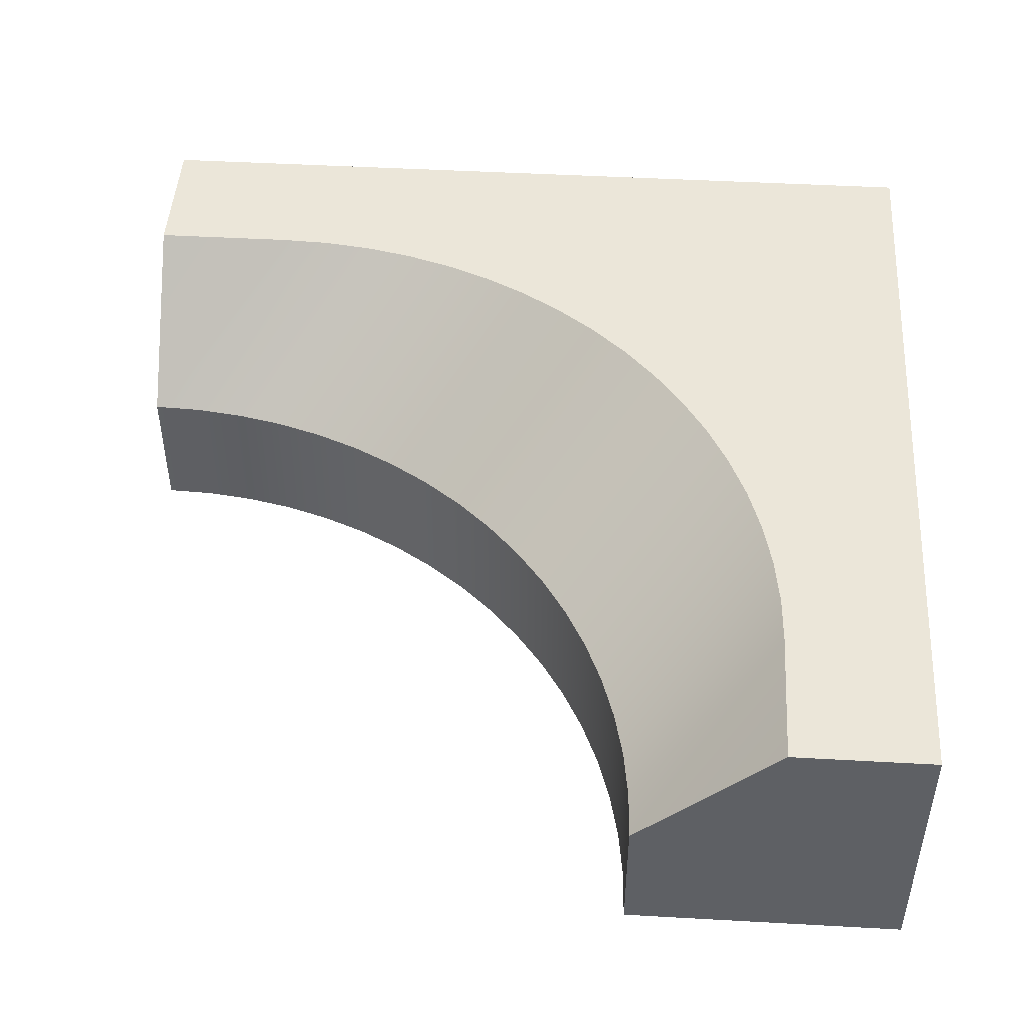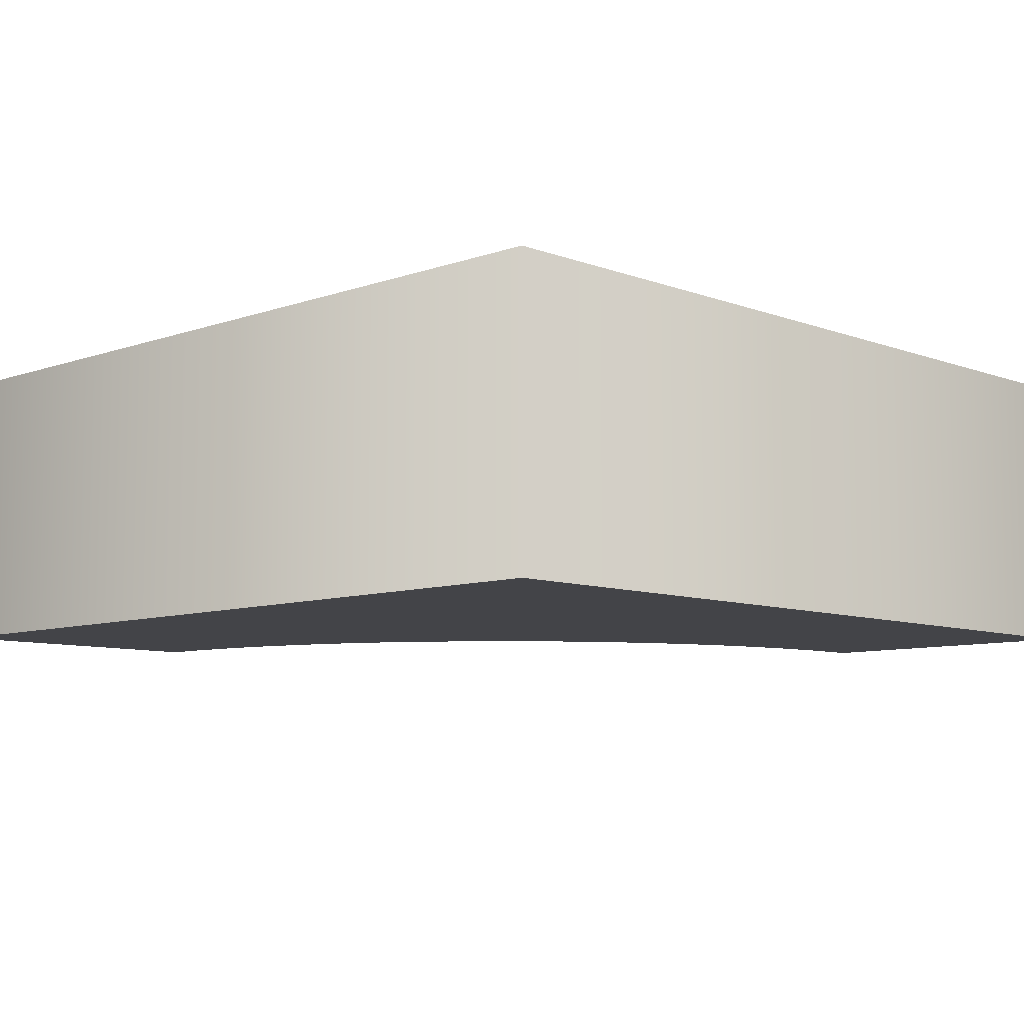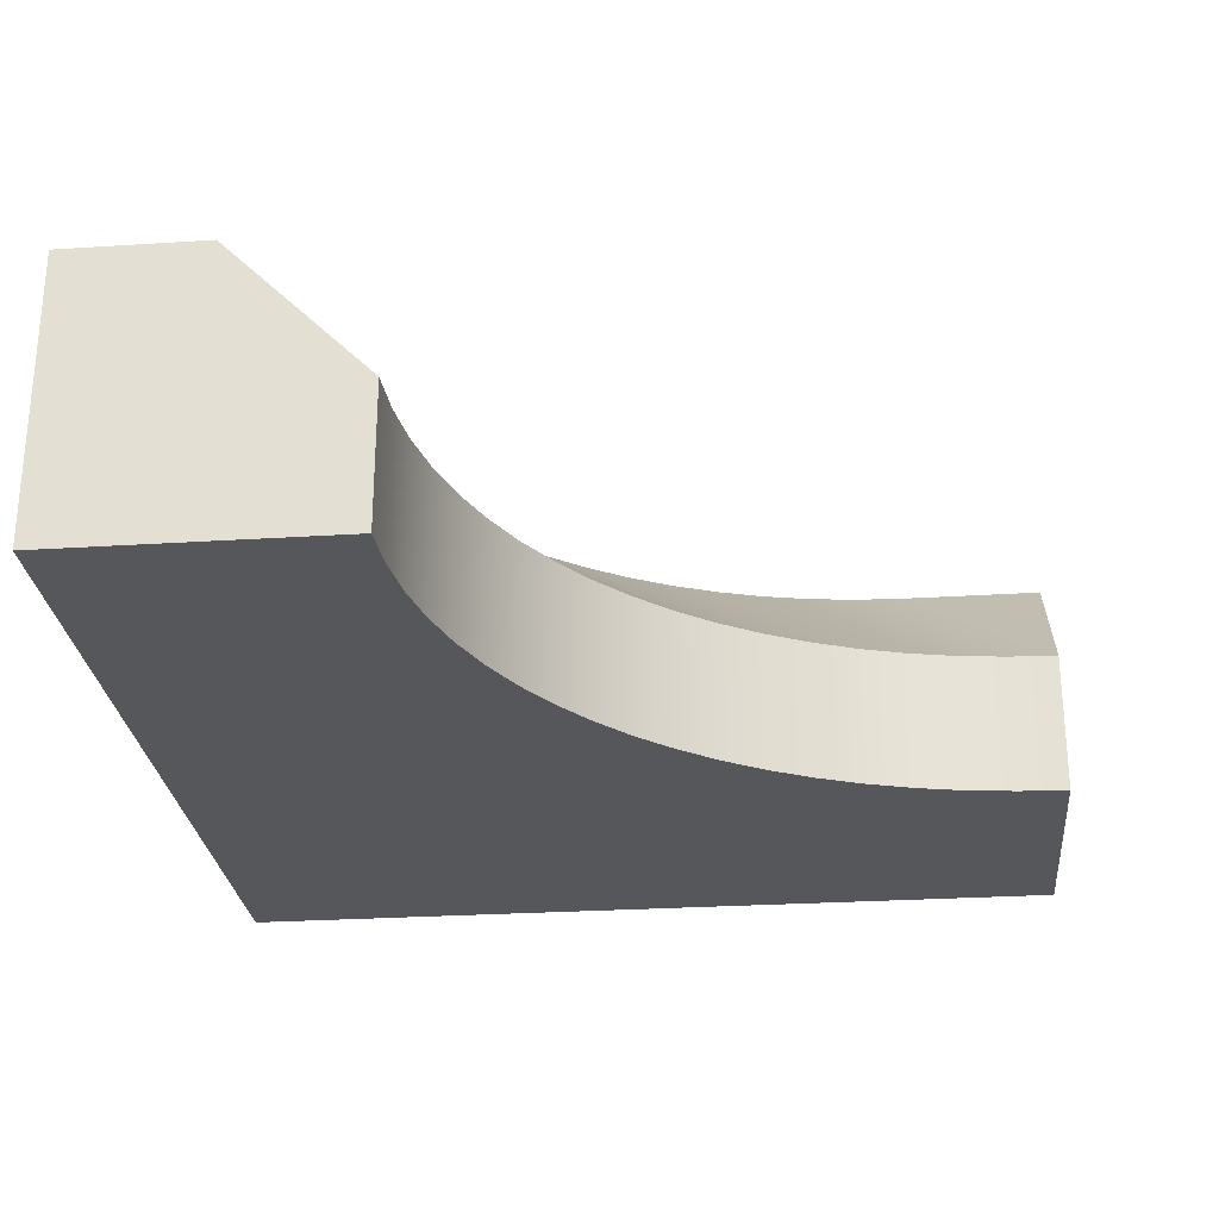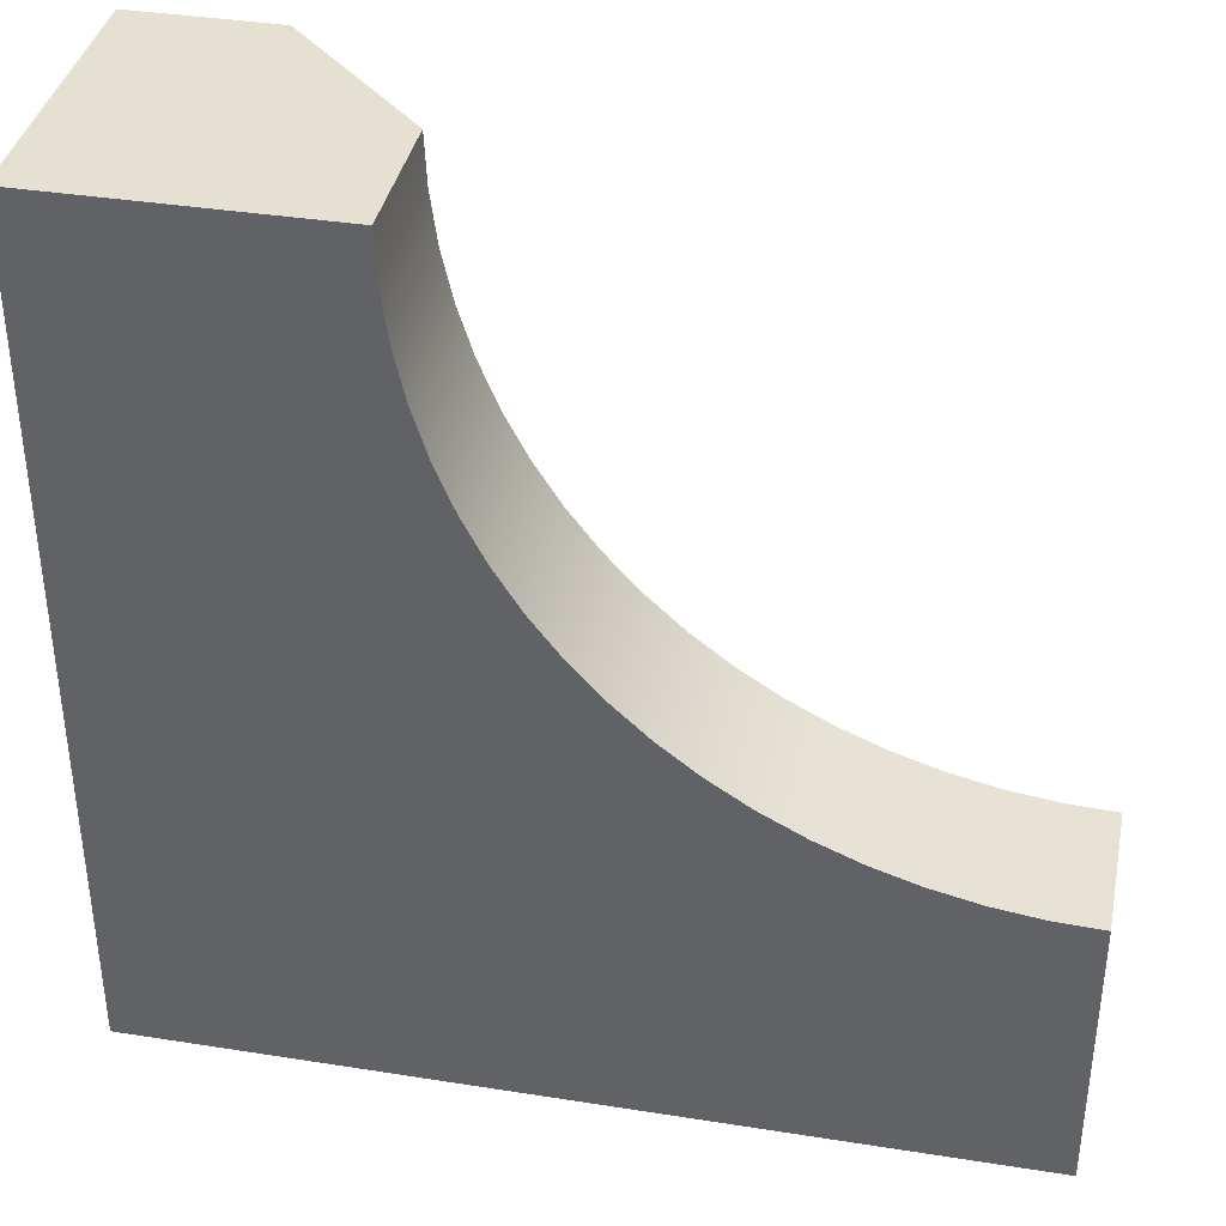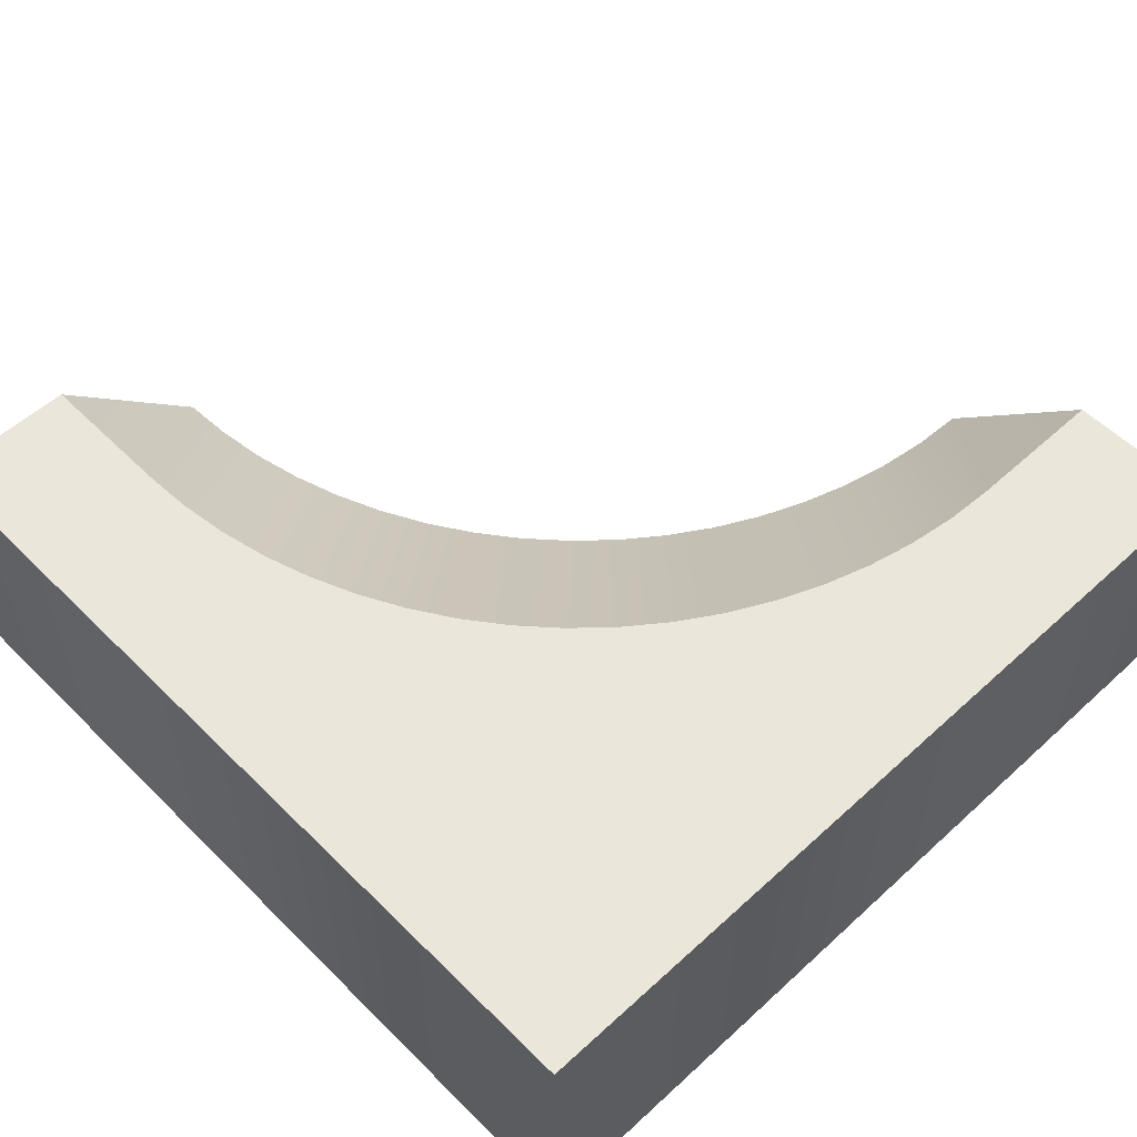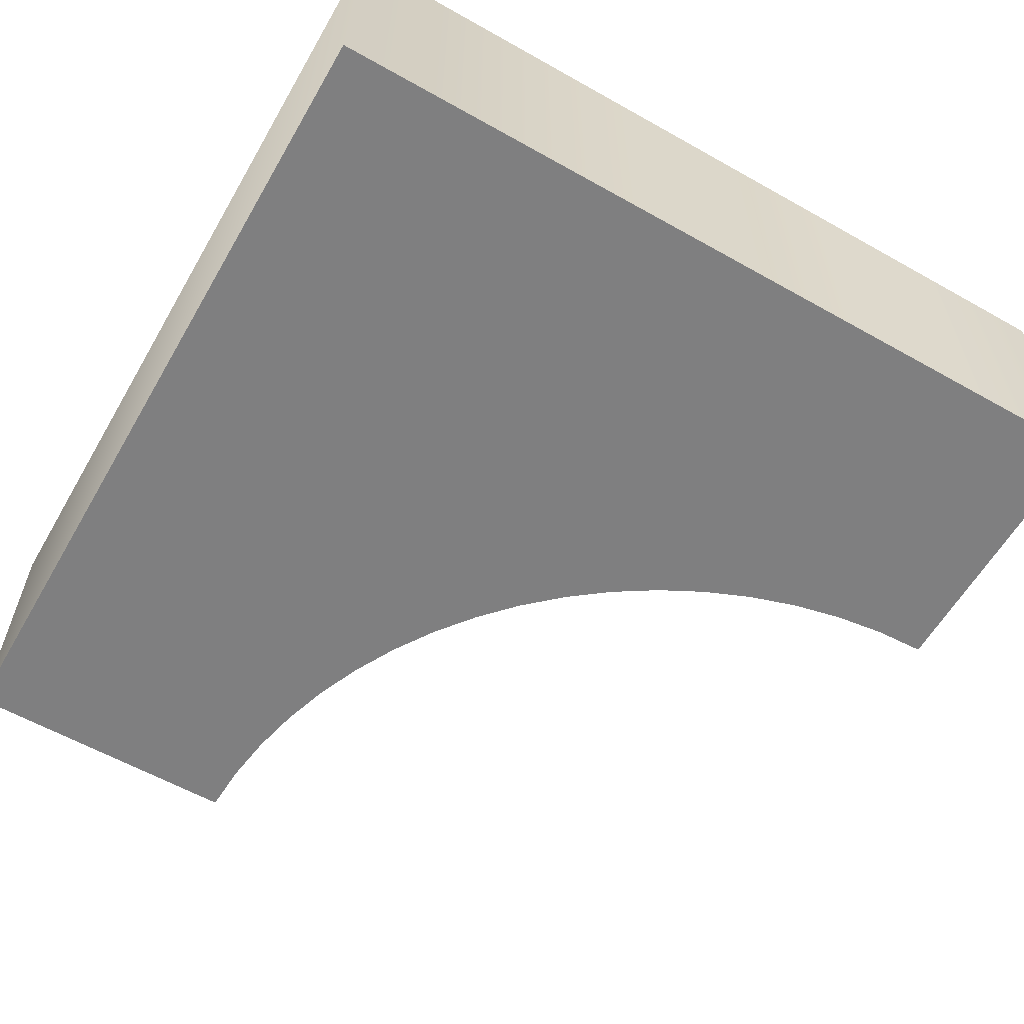
<metadata>
{"format":"obj","ext":"obj","renderer":"f3d","projection":"perspective","resolution":1024,"background":"white","views":[{"elev":47.1,"azim":93.6,"up":"+Y"},{"elev":-8.2,"azim":-135.8,"up":"+Y"},{"elev":-26.9,"azim":5.7,"up":"+Y"},{"elev":37.7,"azim":11.4,"up":"+Z"},{"elev":55.0,"azim":-133.9,"up":"+Y"},{"elev":-59.9,"azim":-120.0,"up":"+Y"}]}
</metadata>
<code>
g default
v 3 0 -2
v 3 0 -2.5
v 3 0 -3
v 3 0.5 -2
v 3 1 -2.5
v 3 1 -3
v 1 0.5 -0.0001
v 0.5 1 0
v -0 1 0
v 1 0 -0.0001
v 0.5 0 0
v -0 0 0
v 2.826 0.5 -1.992
v 2.653 0.5 -1.97
v 2.482 0.5 -1.932
v 2.316 0.5 -1.879
v 2.155 0.5 -1.813
v 2 0.5 -1.732
v 1.853 0.5 -1.638
v 1.714 0.5 -1.532
v 1.586 0.5 -1.414
v 1.468 0.5 -1.286
v 1.362 0.5 -1.147
v 1.268 0.5 -1
v 1.187 0.5 -0.8454
v 1.121 0.5 -0.6842
v 1.068 0.5 -0.5178
v 1.03 0.5 -0.3475
v 1.008 0.5 -0.1745
v 2.5 1 -2.5
v 2.326 1 -2.492
v 2.153 1 -2.47
v 1.982 1 -2.432
v 1.816 1 -2.379
v 1.655 1 -2.313
v 1.5 1 -2.232
v 1.353 1 -2.138
v 1.214 1 -2.032
v 1.086 1 -1.914
v 0.9679 1 -1.786
v 0.8617 1 -1.647
v 0.7679 1 -1.5
v 0.6874 1 -1.345
v 0.6206 1 -1.184
v 0.5681 1 -1.018
v 0.5304 1 -0.8475
v 0.5076 1 -0.6745
v 0.5 1 -0.5002
v 0 1 -3
v 2.826 0 -1.992
v 2.653 0 -1.97
v 2.482 0 -1.932
v 2.316 0 -1.879
v 2.155 0 -1.813
v 2 0 -1.732
v 1.853 0 -1.638
v 1.714 0 -1.532
v 1.586 0 -1.414
v 1.468 0 -1.286
v 1.362 0 -1.147
v 1.268 0 -1
v 1.187 0 -0.8454
v 1.121 0 -0.6842
v 1.068 0 -0.5178
v 1.03 0 -0.3475
v 1.008 0 -0.1745
v 2.5 0 -2.5
v 2.326 0 -2.492
v 2.153 0 -2.47
v 1.982 0 -2.432
v 1.816 0 -2.379
v 1.655 0 -2.313
v 1.5 0 -2.232
v 1.353 0 -2.138
v 1.214 0 -2.032
v 1.086 0 -1.914
v 0.9679 0 -1.786
v 0.8617 0 -1.647
v 0.7679 0 -1.5
v 0.6874 0 -1.345
v 0.6206 0 -1.184
v 0.5681 0 -1.018
v 0.5304 0 -0.8475
v 0.5076 0 -0.6745
v 0.5 0 -0.5002
v 0 -0 -3
g Inide_Bend_1
f 1 2 5 4
f 2 3 6 5
f 7 8 11 10
f 8 9 12 11
f 4 5 30
f 5 6 49 30
f 1 67 2
f 67 86 3 2
f 3 86 49 6
f 7 48 8
f 48 49 9 8
f 10 11 85
f 11 12 86 85
f 86 12 9 49
f 29 7 10 66
f 28 29 66 65
f 27 28 65 64
f 26 27 64 63
f 25 26 63 62
f 24 25 62 61
f 23 24 61 60
f 22 23 60 59
f 21 22 59 58
f 20 21 58 57
f 19 20 57 56
f 18 19 56 55
f 17 18 55 54
f 16 17 54 53
f 15 16 53 52
f 14 15 52 51
f 4 13 50 1
f 13 14 51 50
f 7 29 47 48
f 29 28 46 47
f 28 27 45 46
f 27 26 44 45
f 26 25 43 44
f 25 24 42 43
f 24 23 41 42
f 23 22 40 41
f 22 21 39 40
f 21 20 38 39
f 20 19 37 38
f 19 18 36 37
f 18 17 35 36
f 17 16 34 35
f 16 15 33 34
f 15 14 32 33
f 14 13 31 32
f 13 4 30 31
f 48 47 49
f 47 46 49
f 46 45 49
f 45 44 49
f 44 43 49
f 43 42 49
f 42 41 49
f 41 40 49
f 40 39 49
f 39 38 49
f 38 37 49
f 37 36 49
f 36 35 49
f 35 34 49
f 34 33 49
f 33 32 49
f 32 31 49
f 31 30 49
f 66 10 85 84
f 65 66 84 83
f 64 65 83 82
f 63 64 82 81
f 62 63 81 80
f 61 62 80 79
f 60 61 79 78
f 59 60 78 77
f 58 59 77 76
f 57 58 76 75
f 56 57 75 74
f 55 56 74 73
f 54 55 73 72
f 53 54 72 71
f 52 53 71 70
f 51 52 70 69
f 1 50 68 67
f 50 51 69 68
f 84 85 86
f 83 84 86
f 82 83 86
f 81 82 86
f 80 81 86
f 79 80 86
f 78 79 86
f 77 78 86
f 76 77 86
f 75 76 86
f 74 75 86
f 73 74 86
f 72 73 86
f 71 72 86
f 70 71 86
f 69 70 86
f 67 68 86
f 68 69 86

</code>
